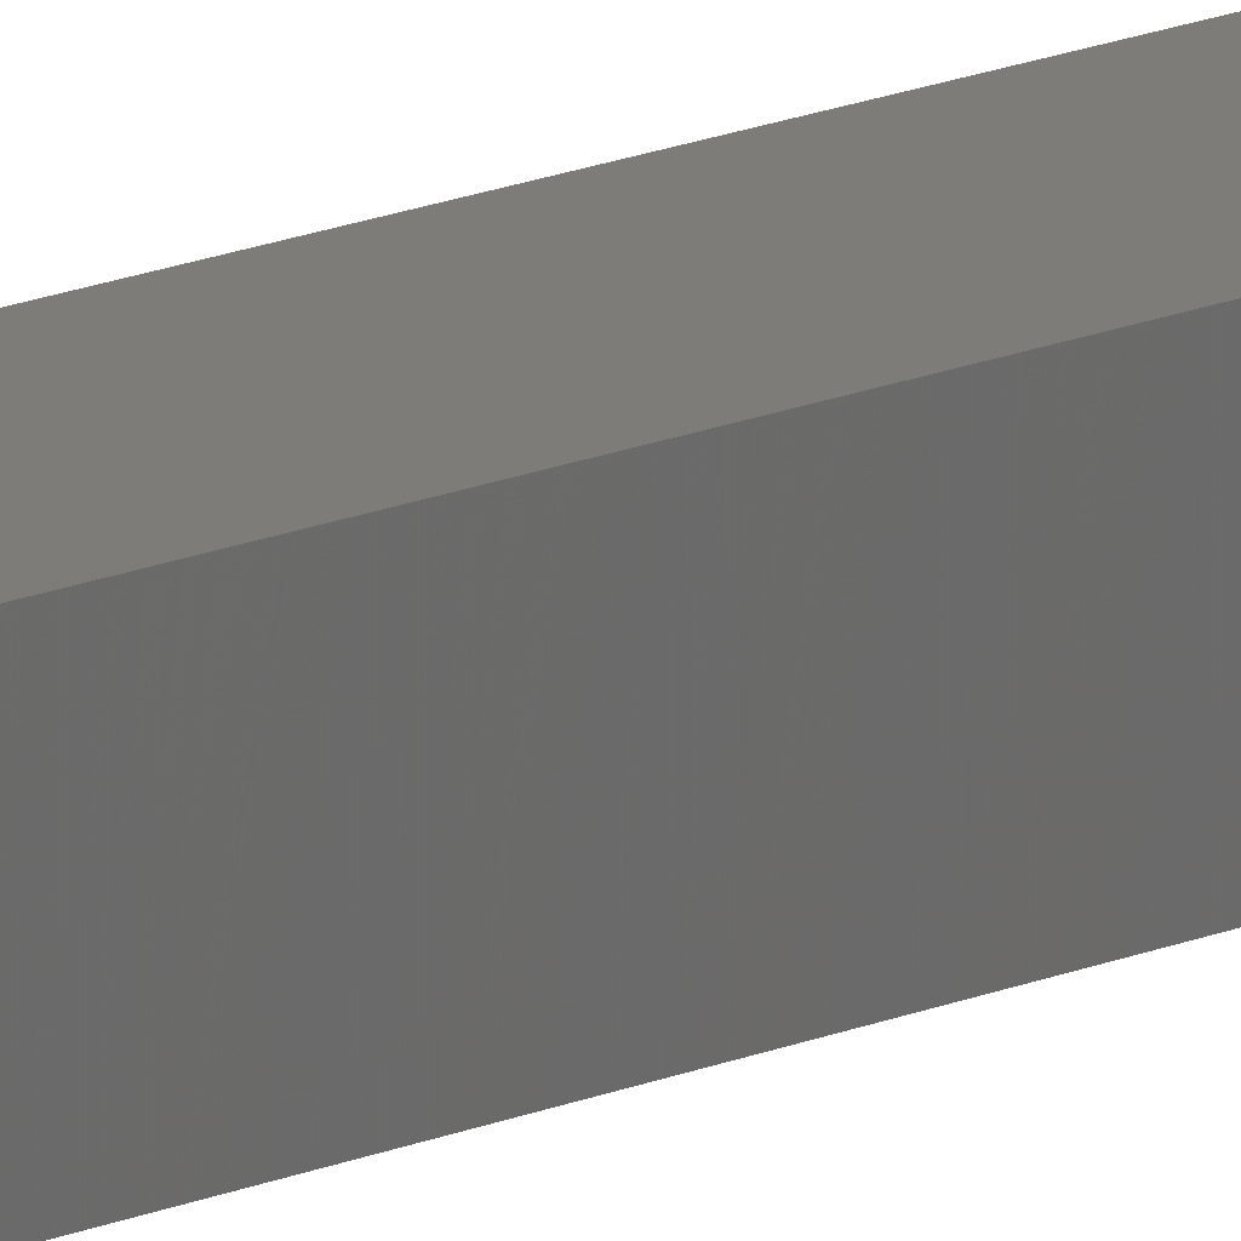
<metadata>
{"format":"stl","ext":"stl","renderer":"f3d","projection":"perspective","resolution":1024,"background":"white","views":[{"elev":6.4,"azim":-156.0,"up":"+Y"}]}
</metadata>
<code>
# stl→obj: 16 verts, 28 faces
v -9.778 3.861 -360.1
v -9.758 3.863 -360.1
v -9.758 3.863 -363.7
v -9.778 3.861 -363.7
v -9.798 3.859 -360.1
v -9.798 3.859 -363.7
v -9.818 3.857 -360.1
v -9.818 3.857 -363.7
v -9.812 3.807 -363.7
v -9.812 3.807 -360.1
v -9.753 3.814 -363.7
v -9.753 3.814 -360.1
v -9.773 3.812 -363.7
v -9.773 3.812 -360.1
v -9.793 3.809 -360.1
v -9.793 3.809 -363.7
f 1 2 3
f 1 3 4
f 5 4 6
f 5 1 4
f 7 6 8
f 7 5 6
f 7 8 9
f 10 7 9
f 11 12 13
f 12 14 13
f 13 15 16
f 14 15 13
f 16 10 9
f 15 10 16
f 12 11 3
f 2 12 3
f 15 7 10
f 14 5 15
f 15 5 7
f 14 1 5
f 12 2 14
f 14 2 1
f 8 16 9
f 6 16 8
f 4 13 16
f 4 16 6
f 3 11 13
f 3 13 4

</code>
